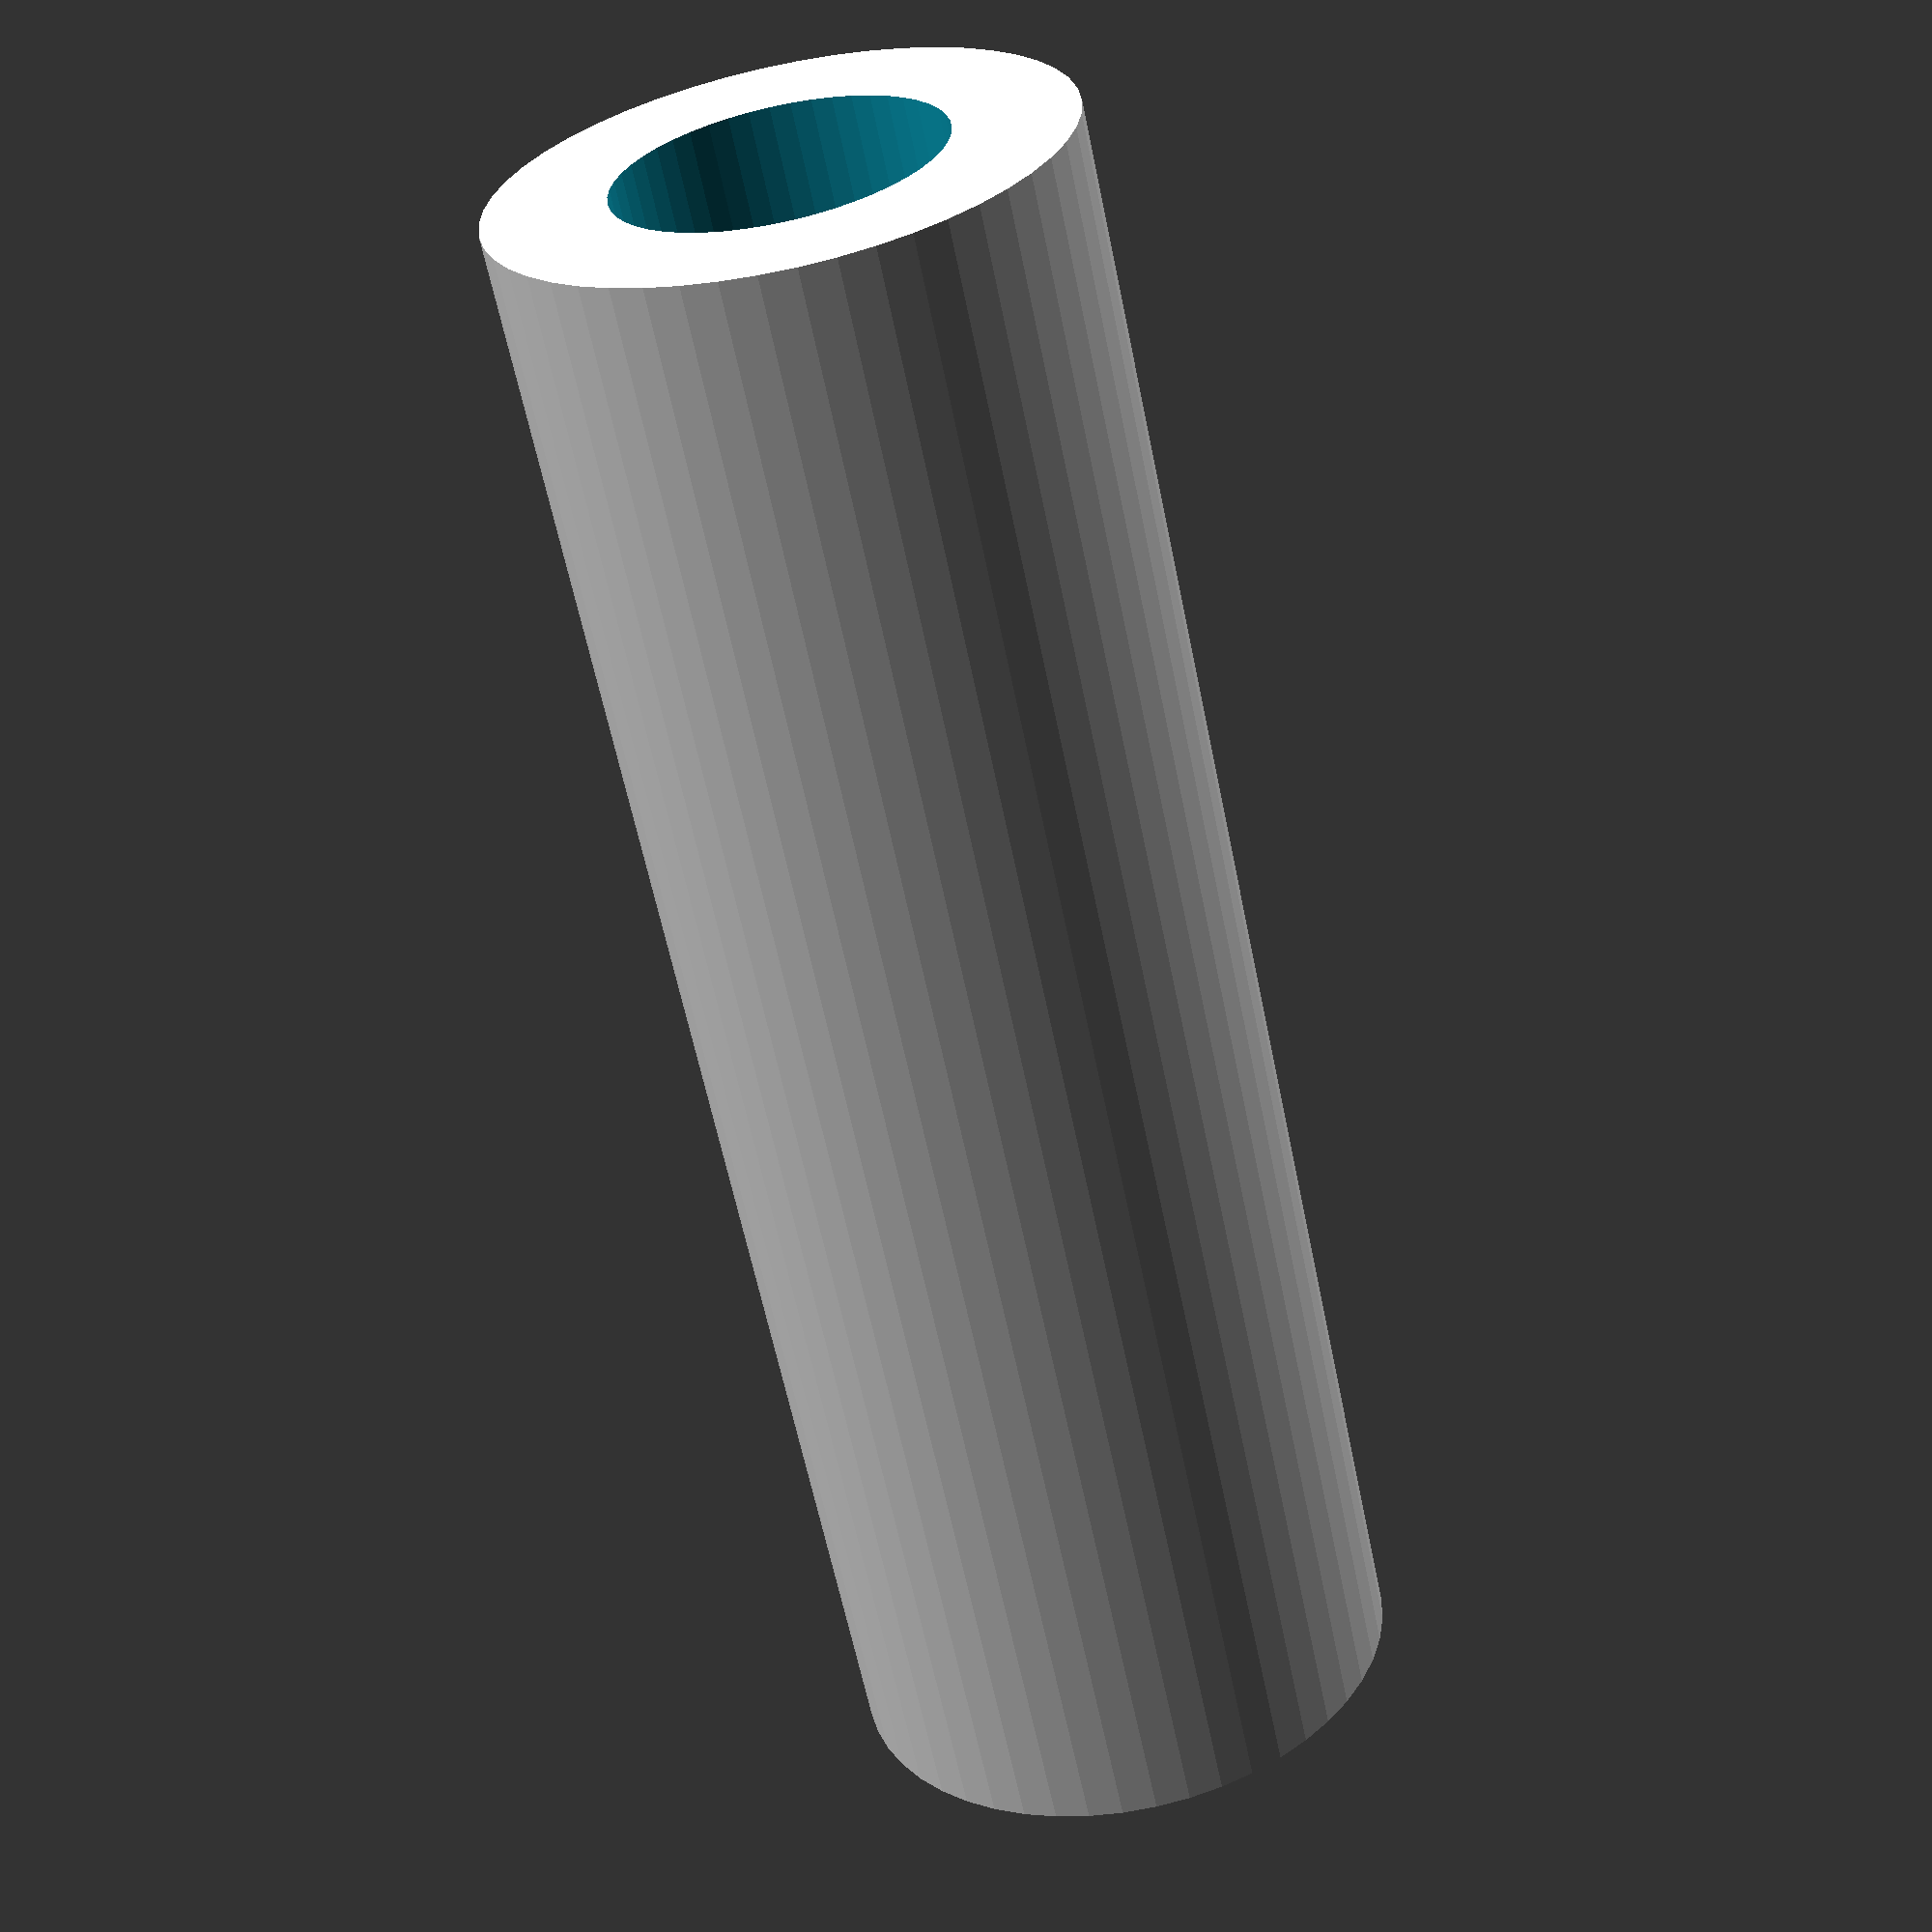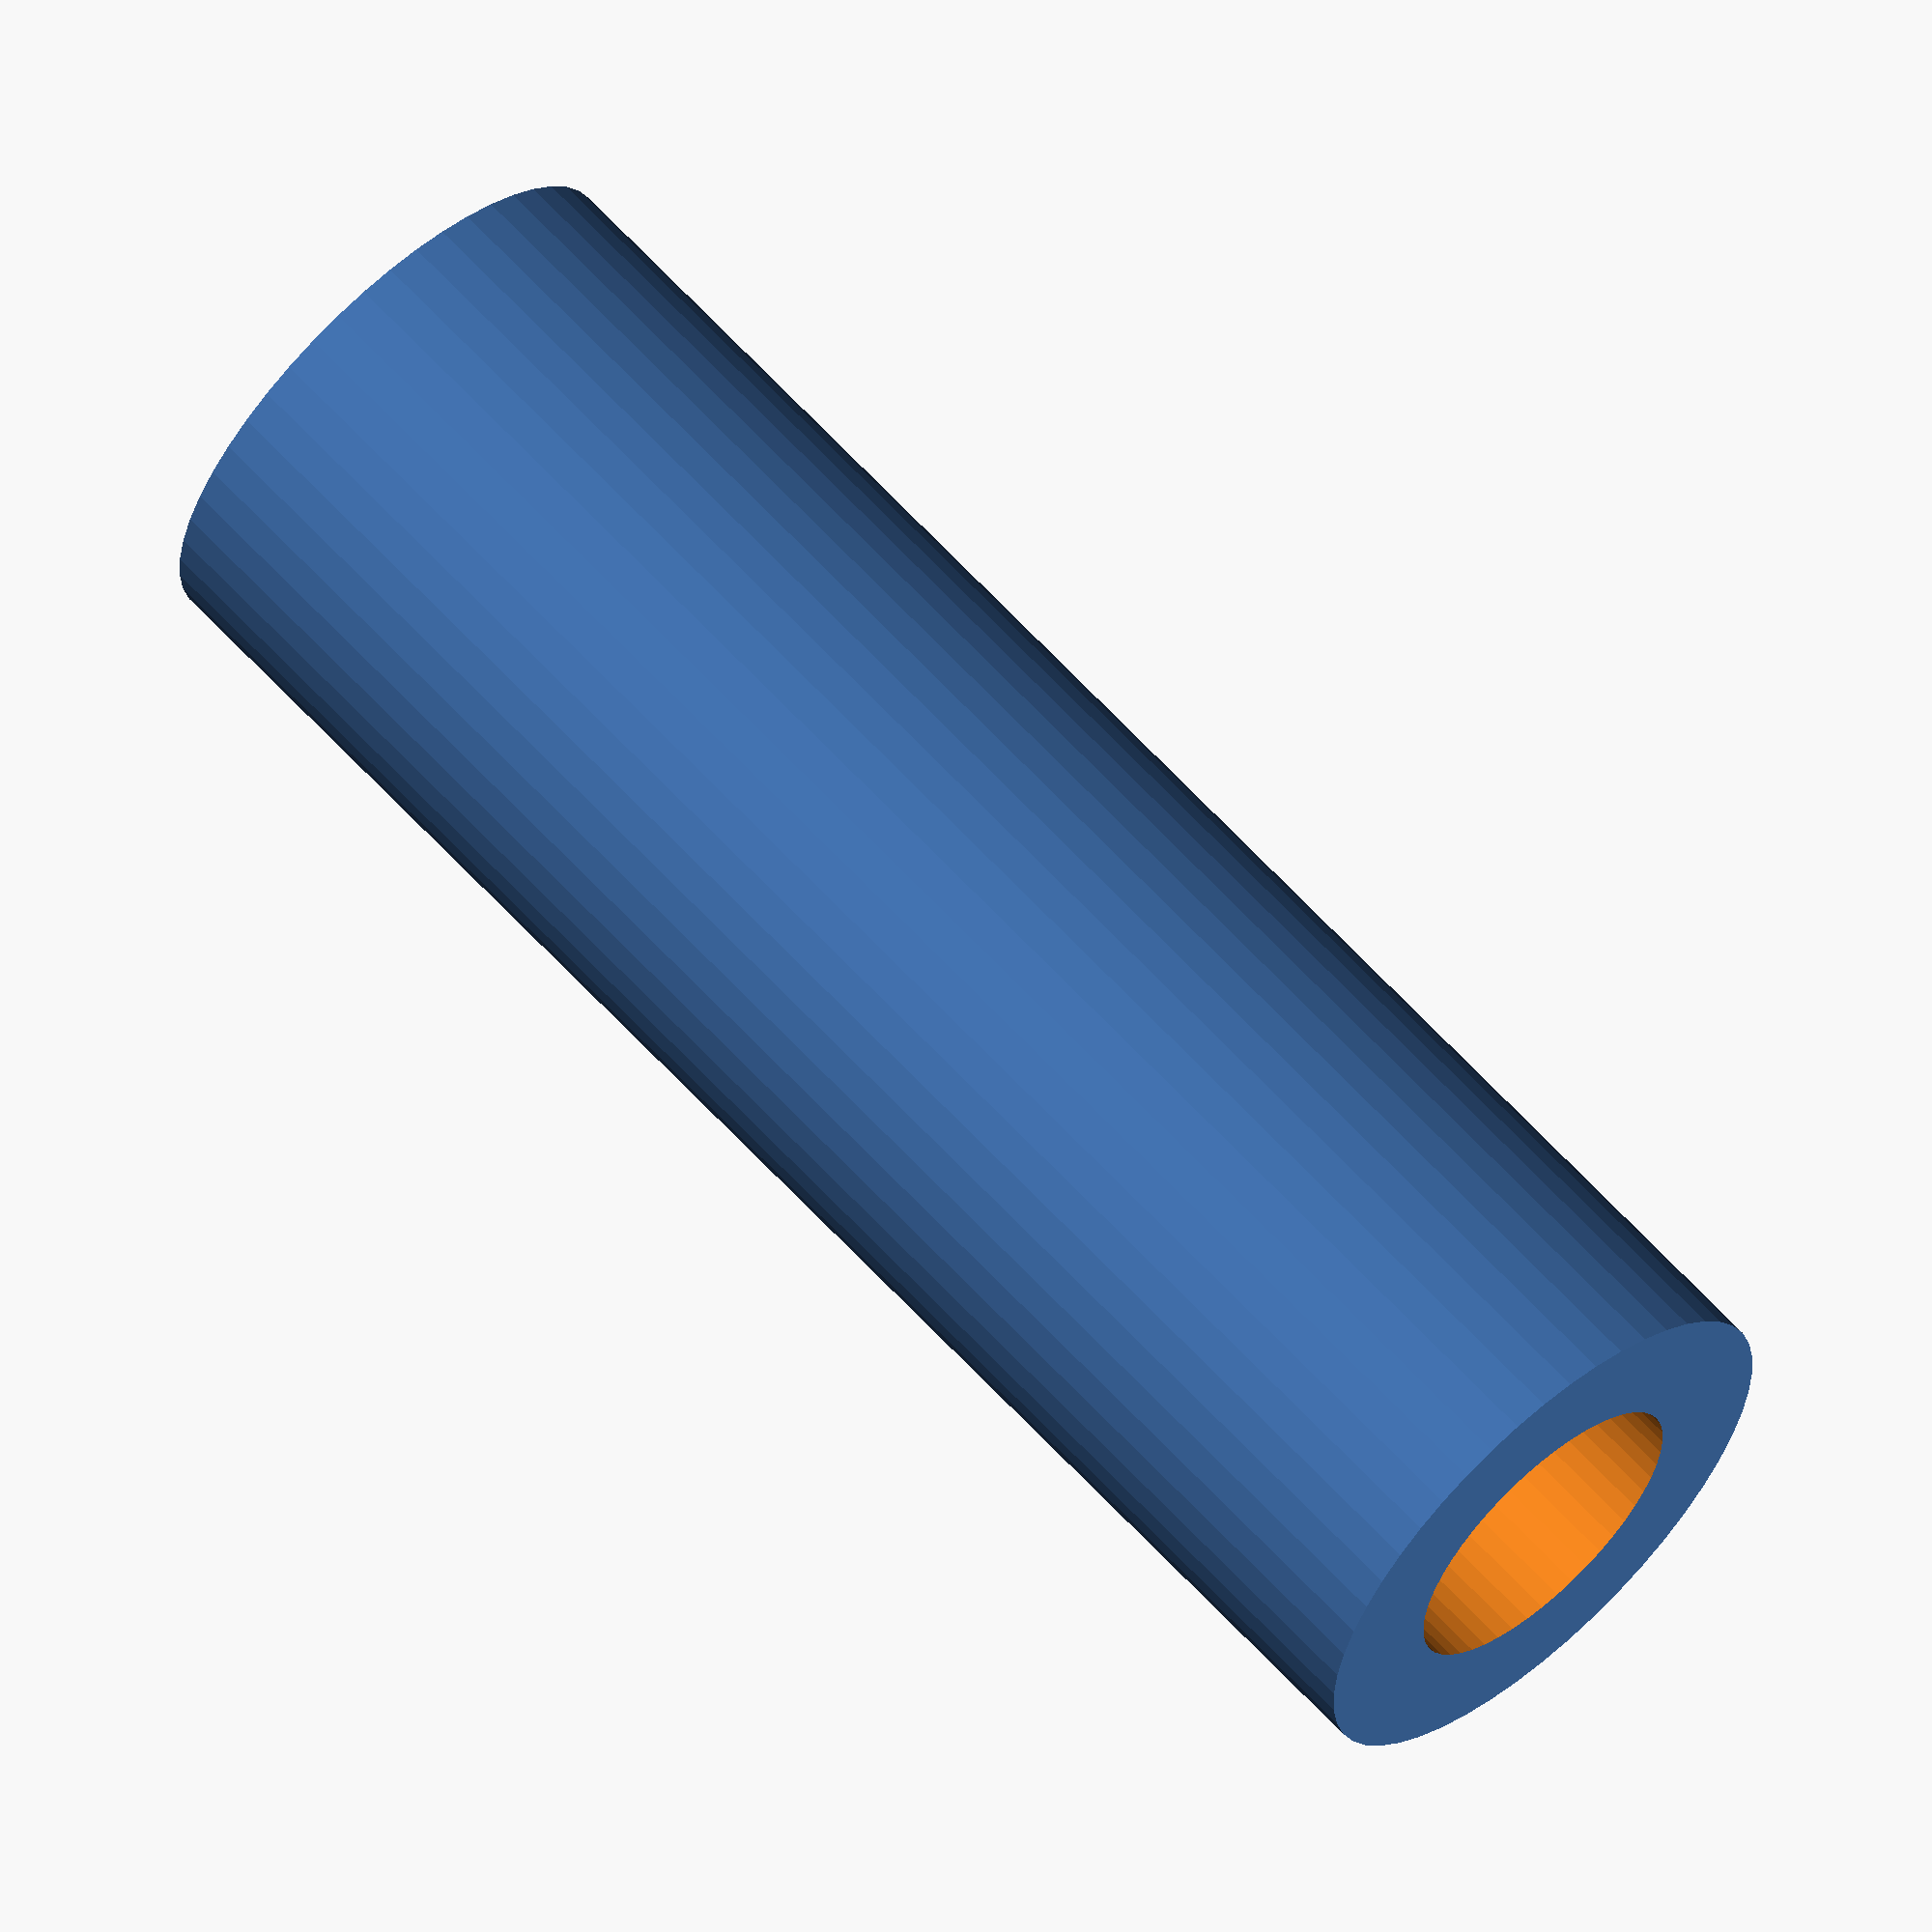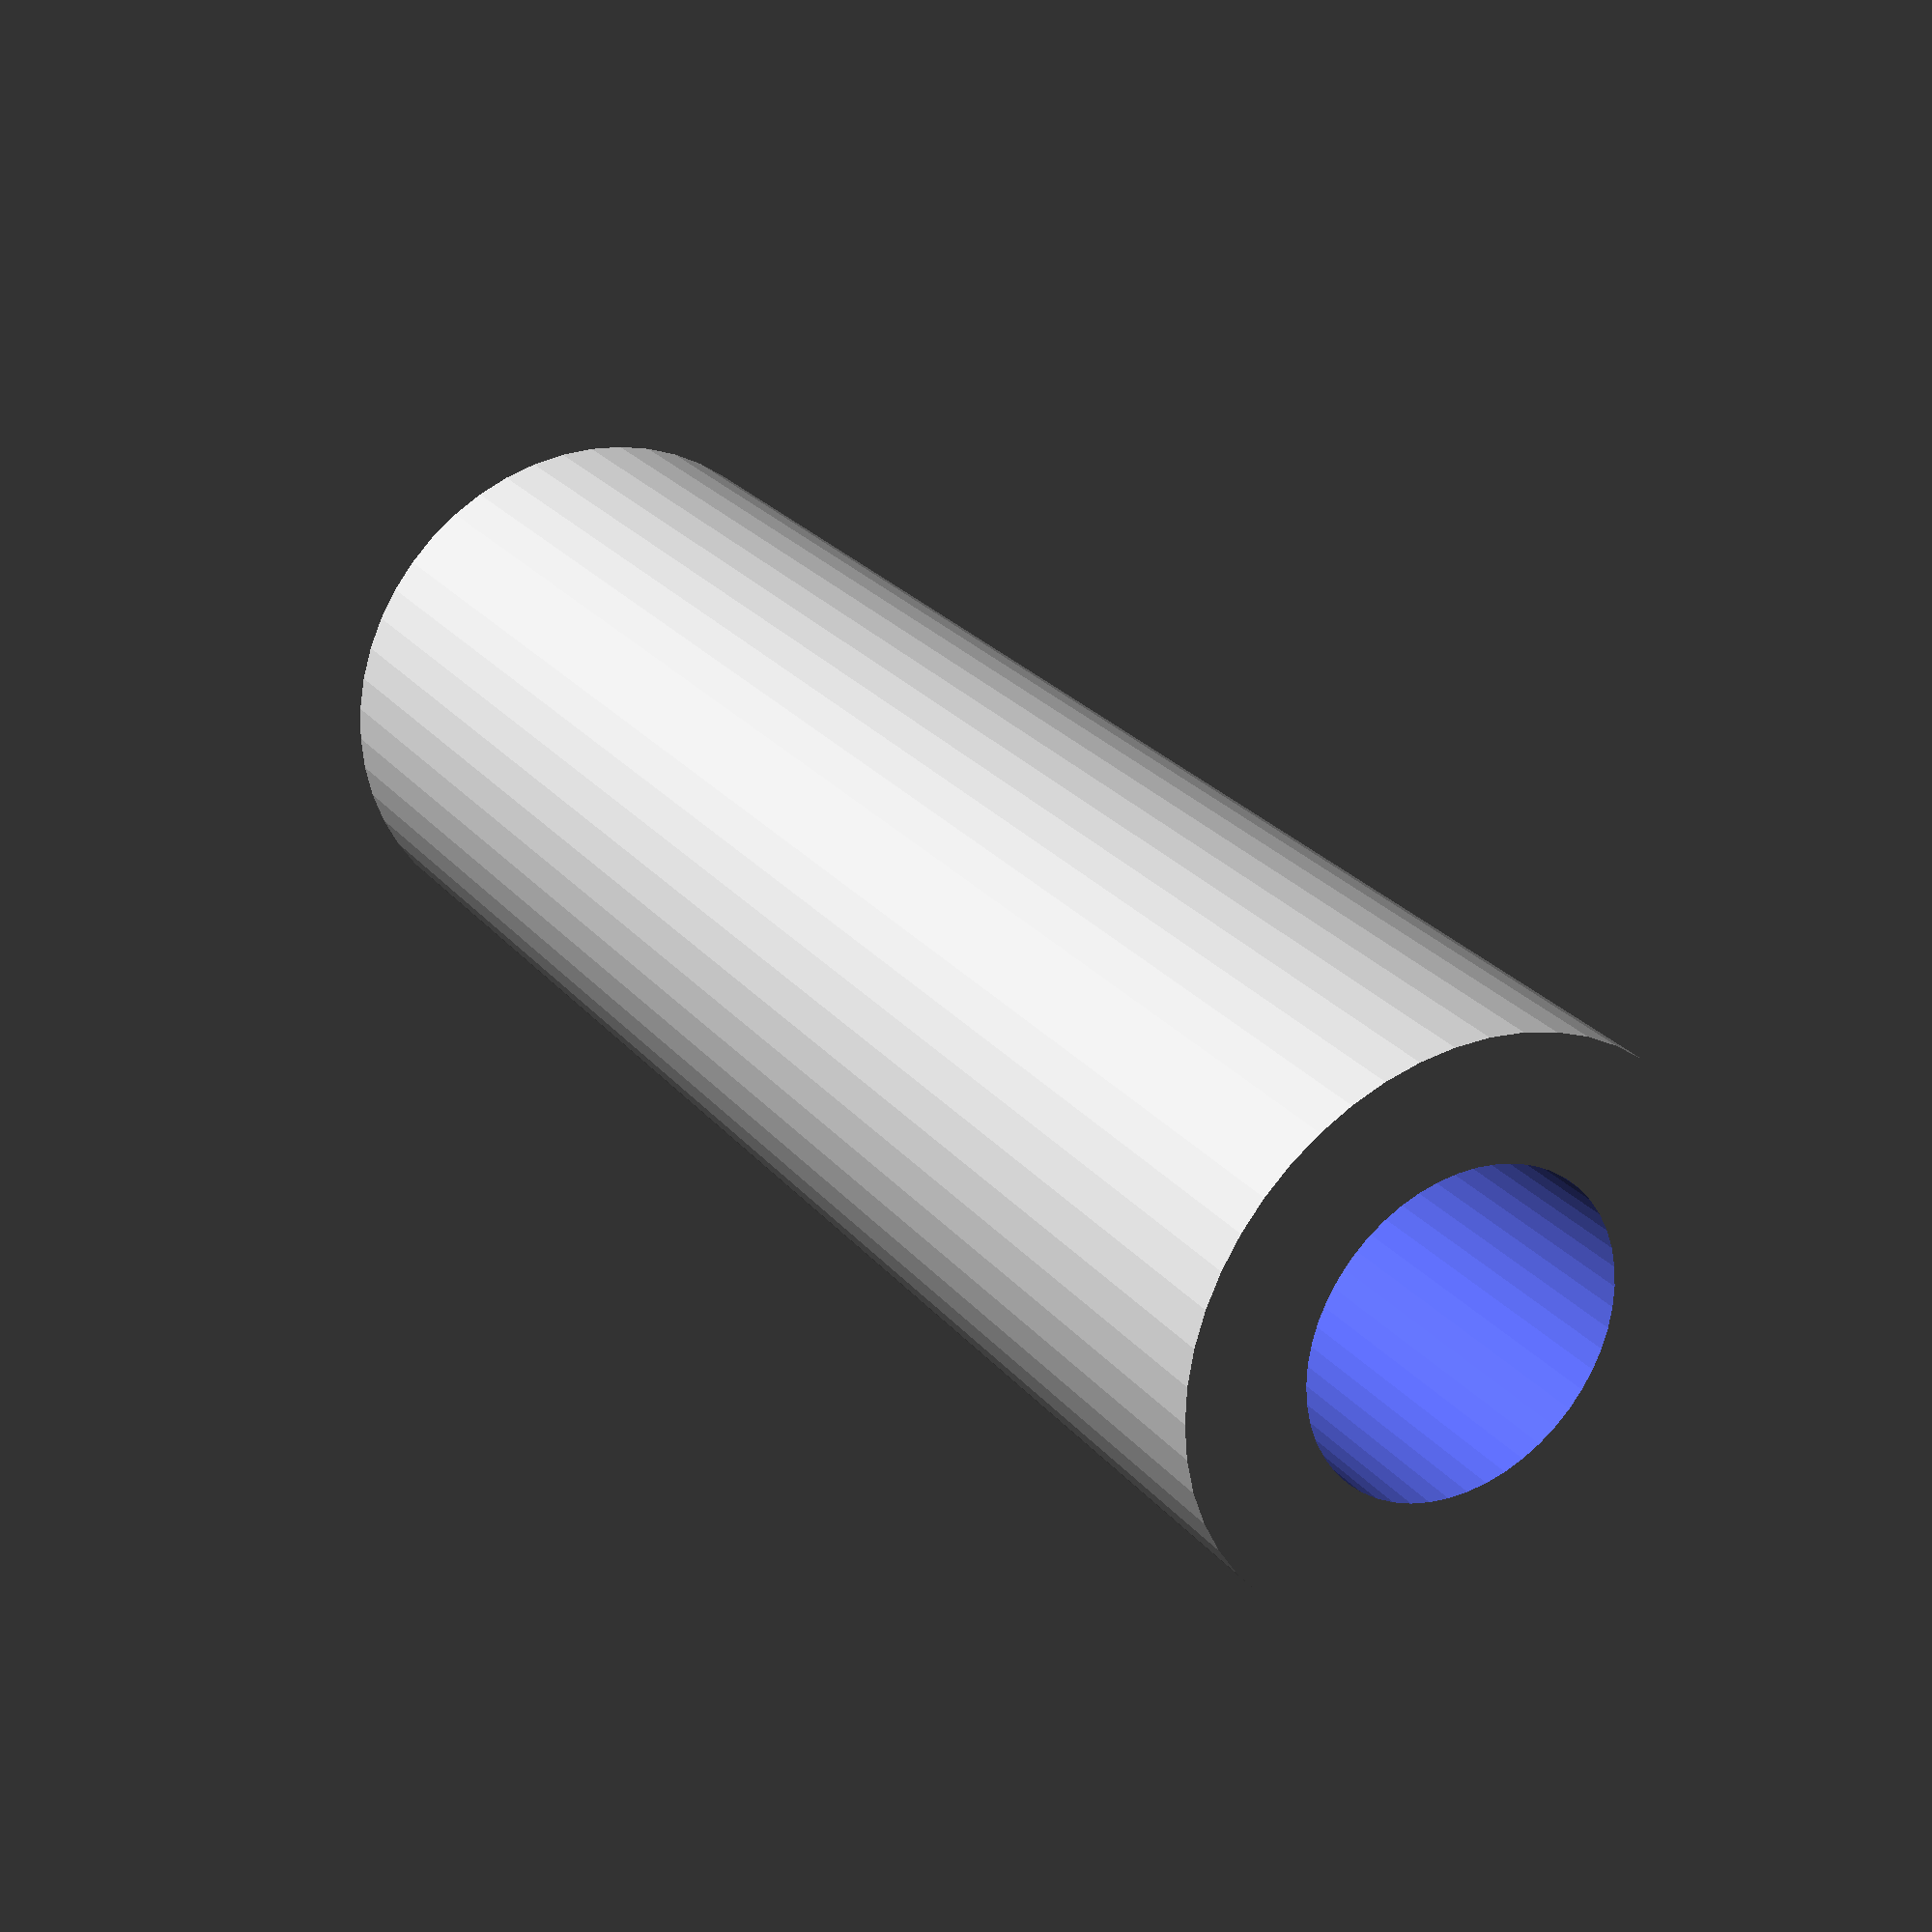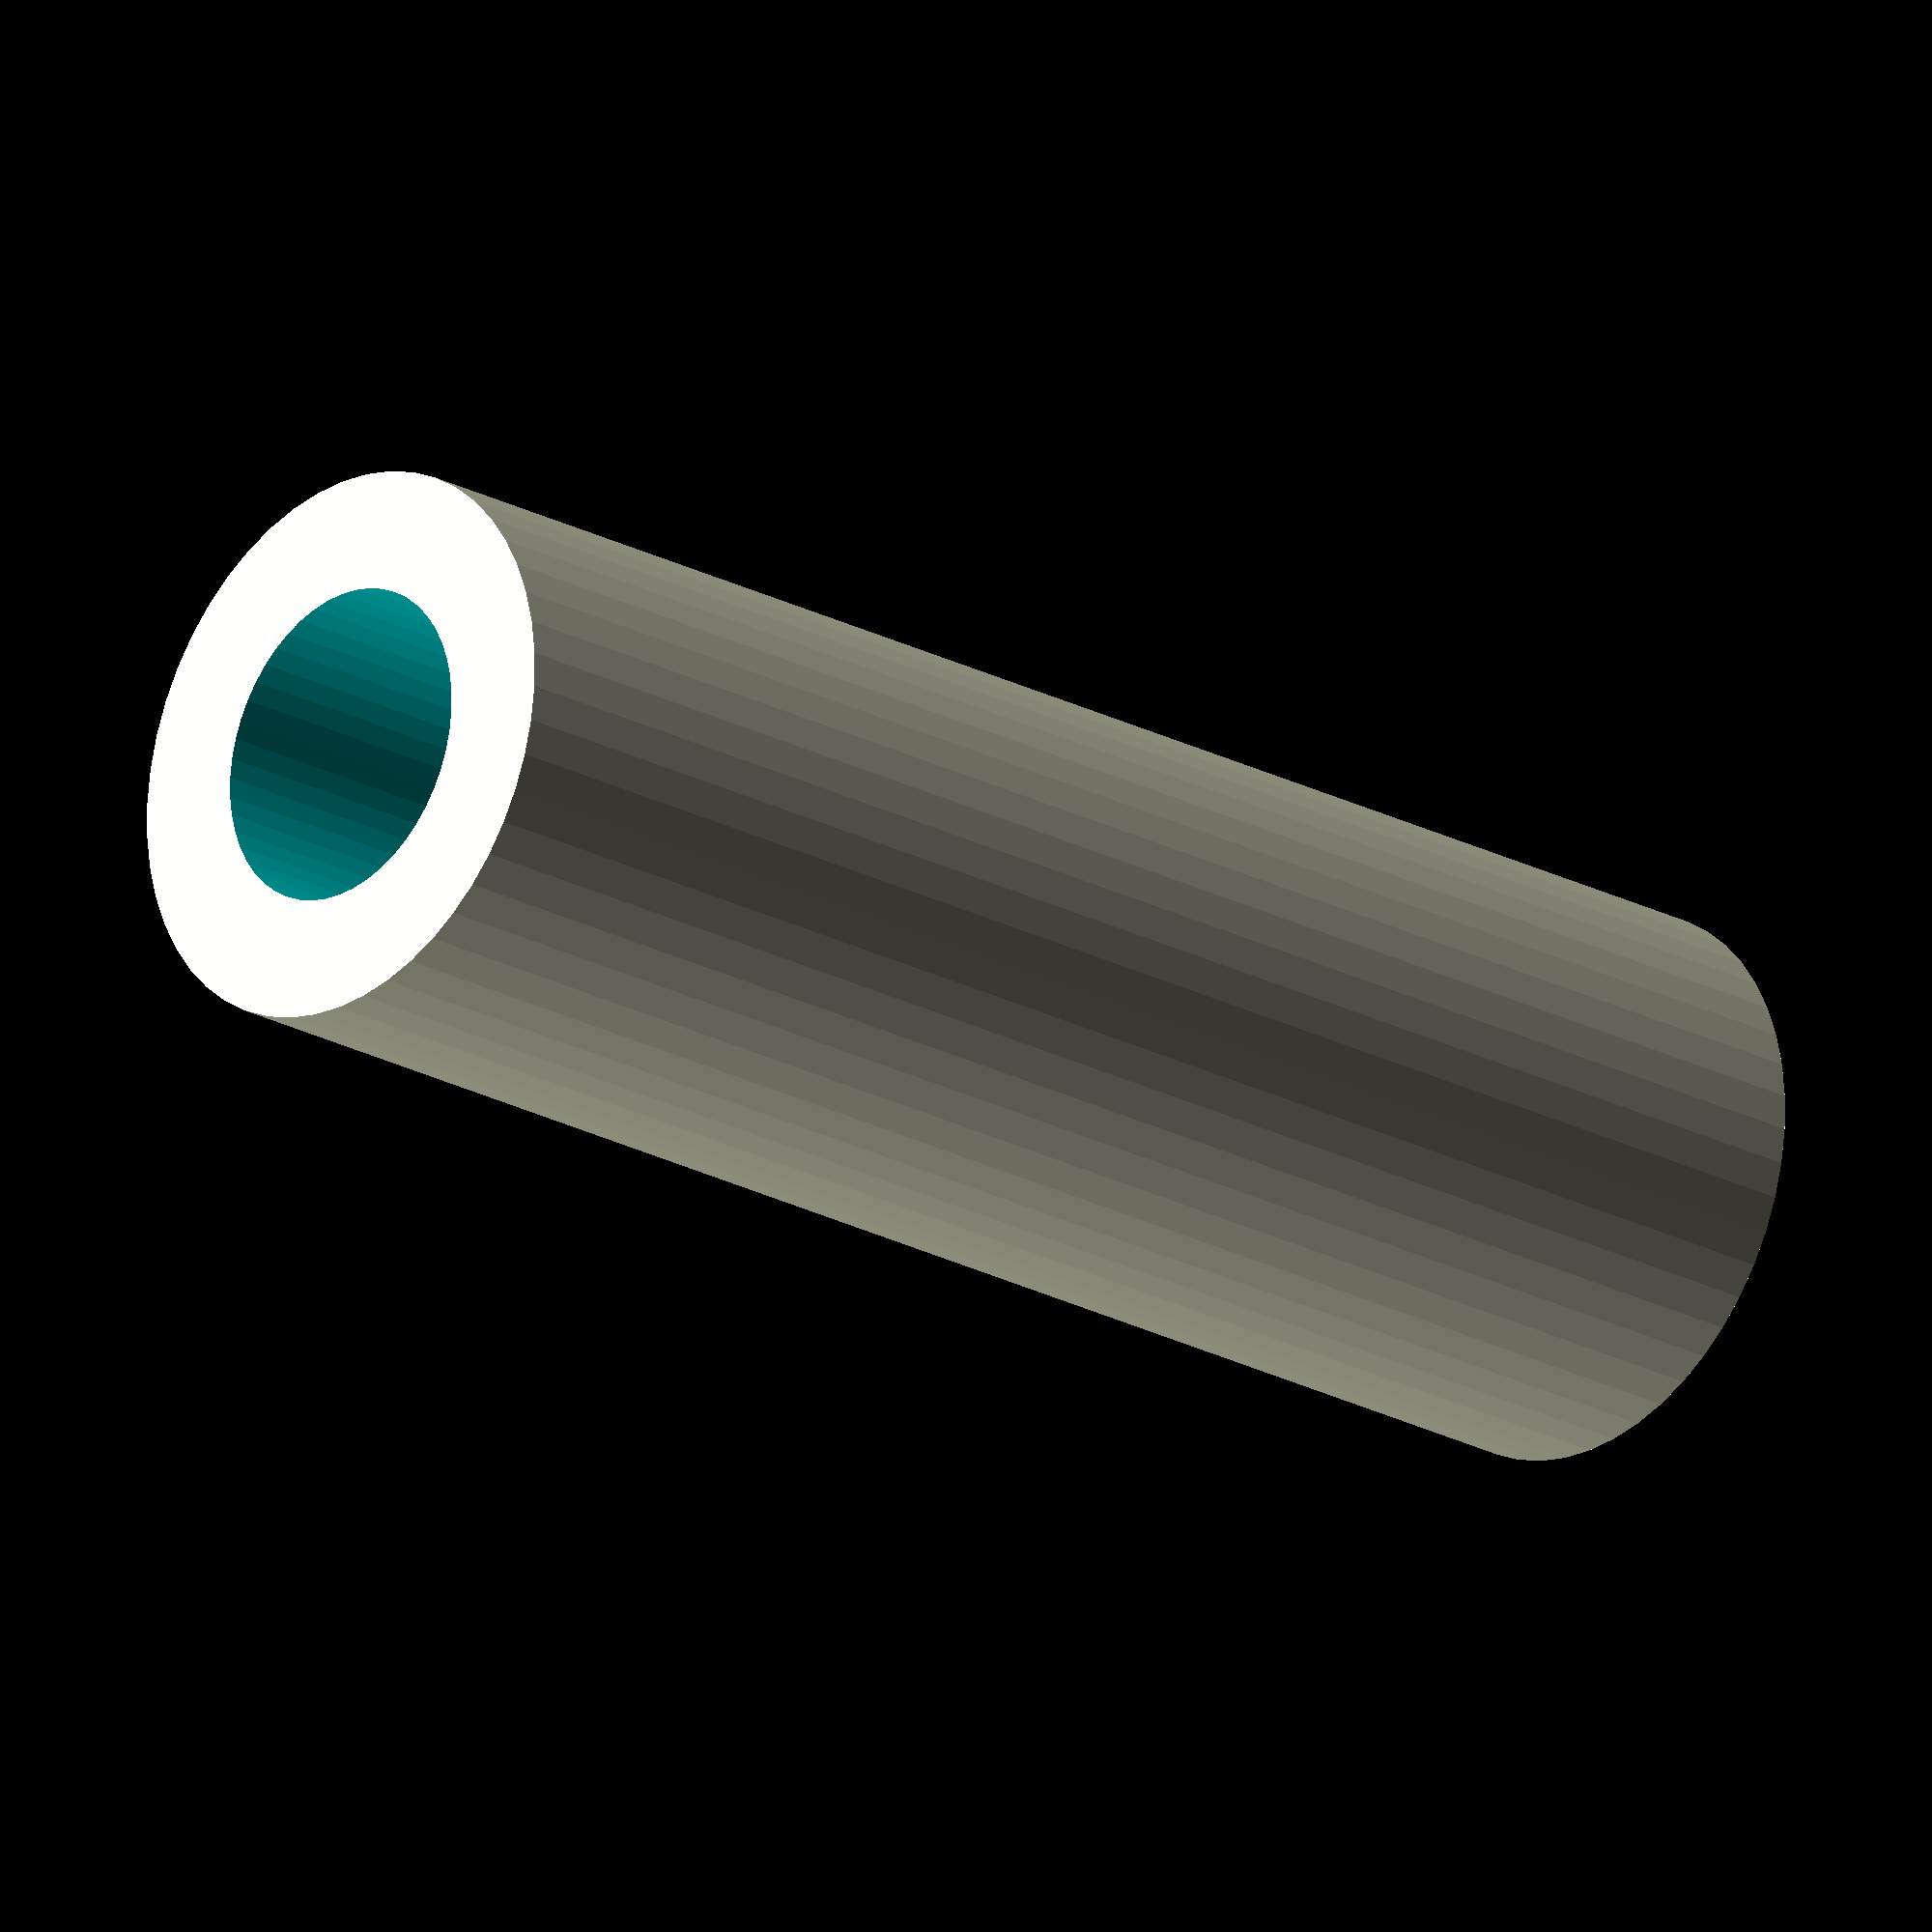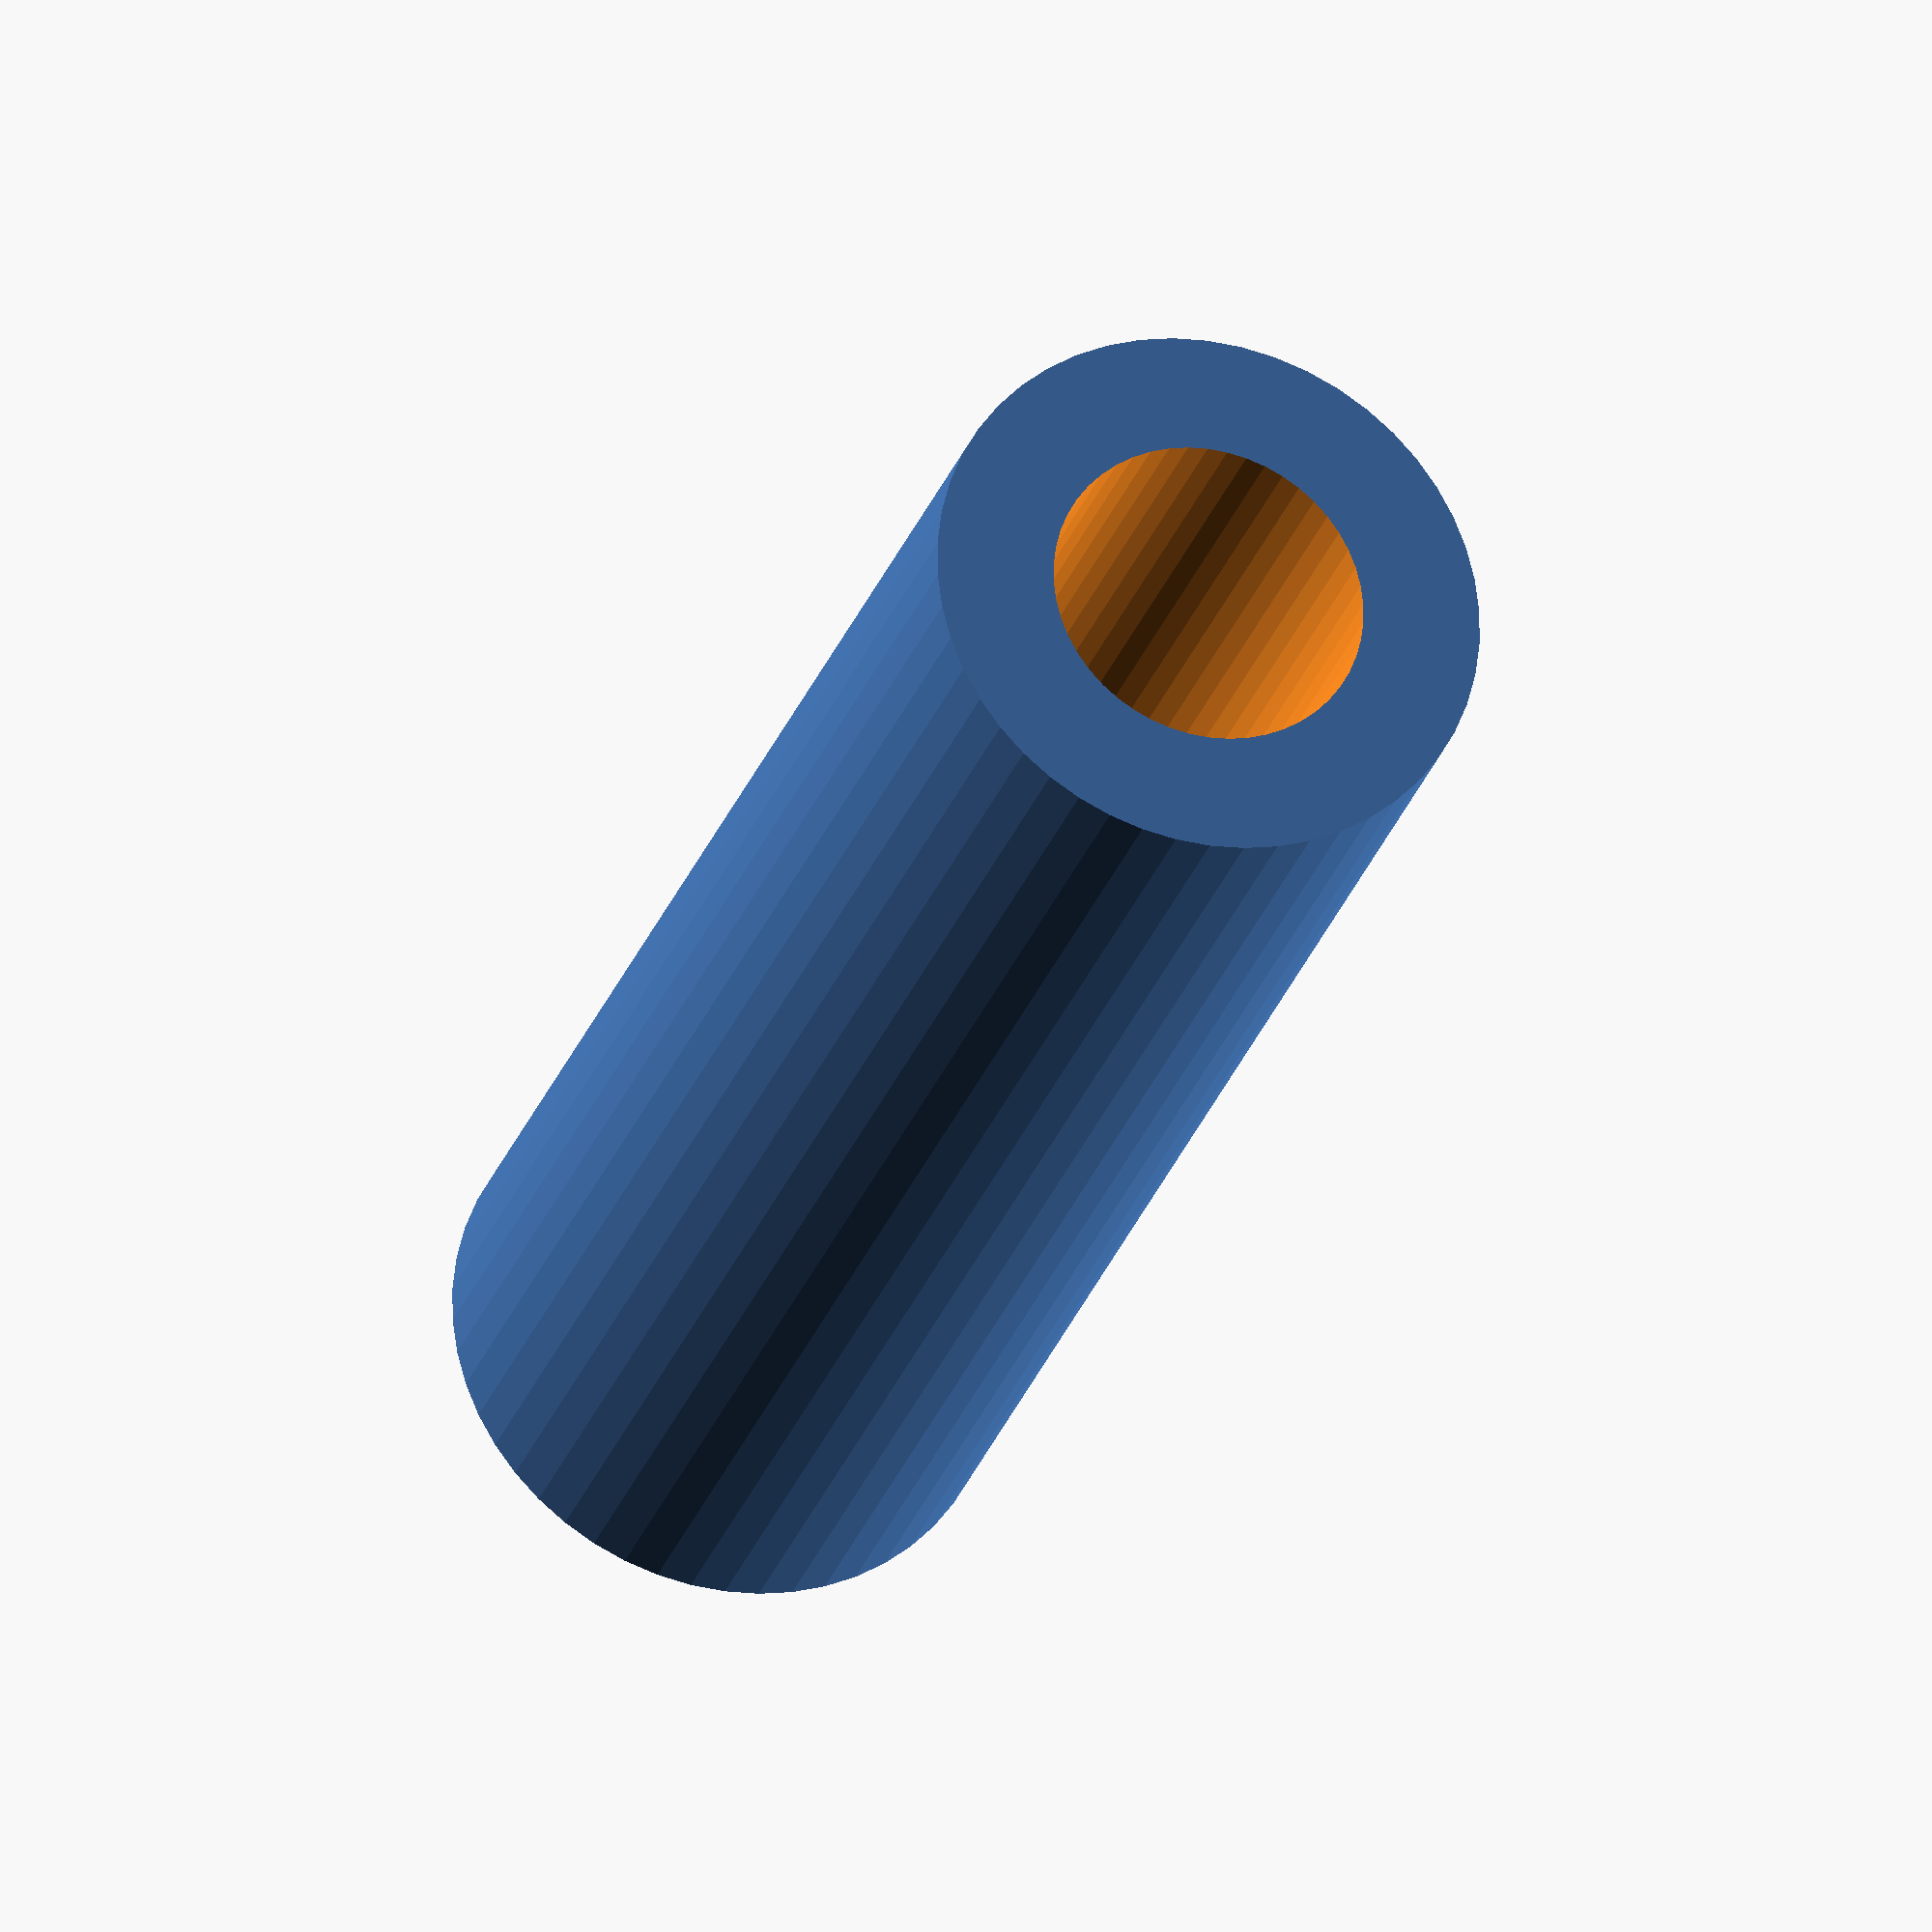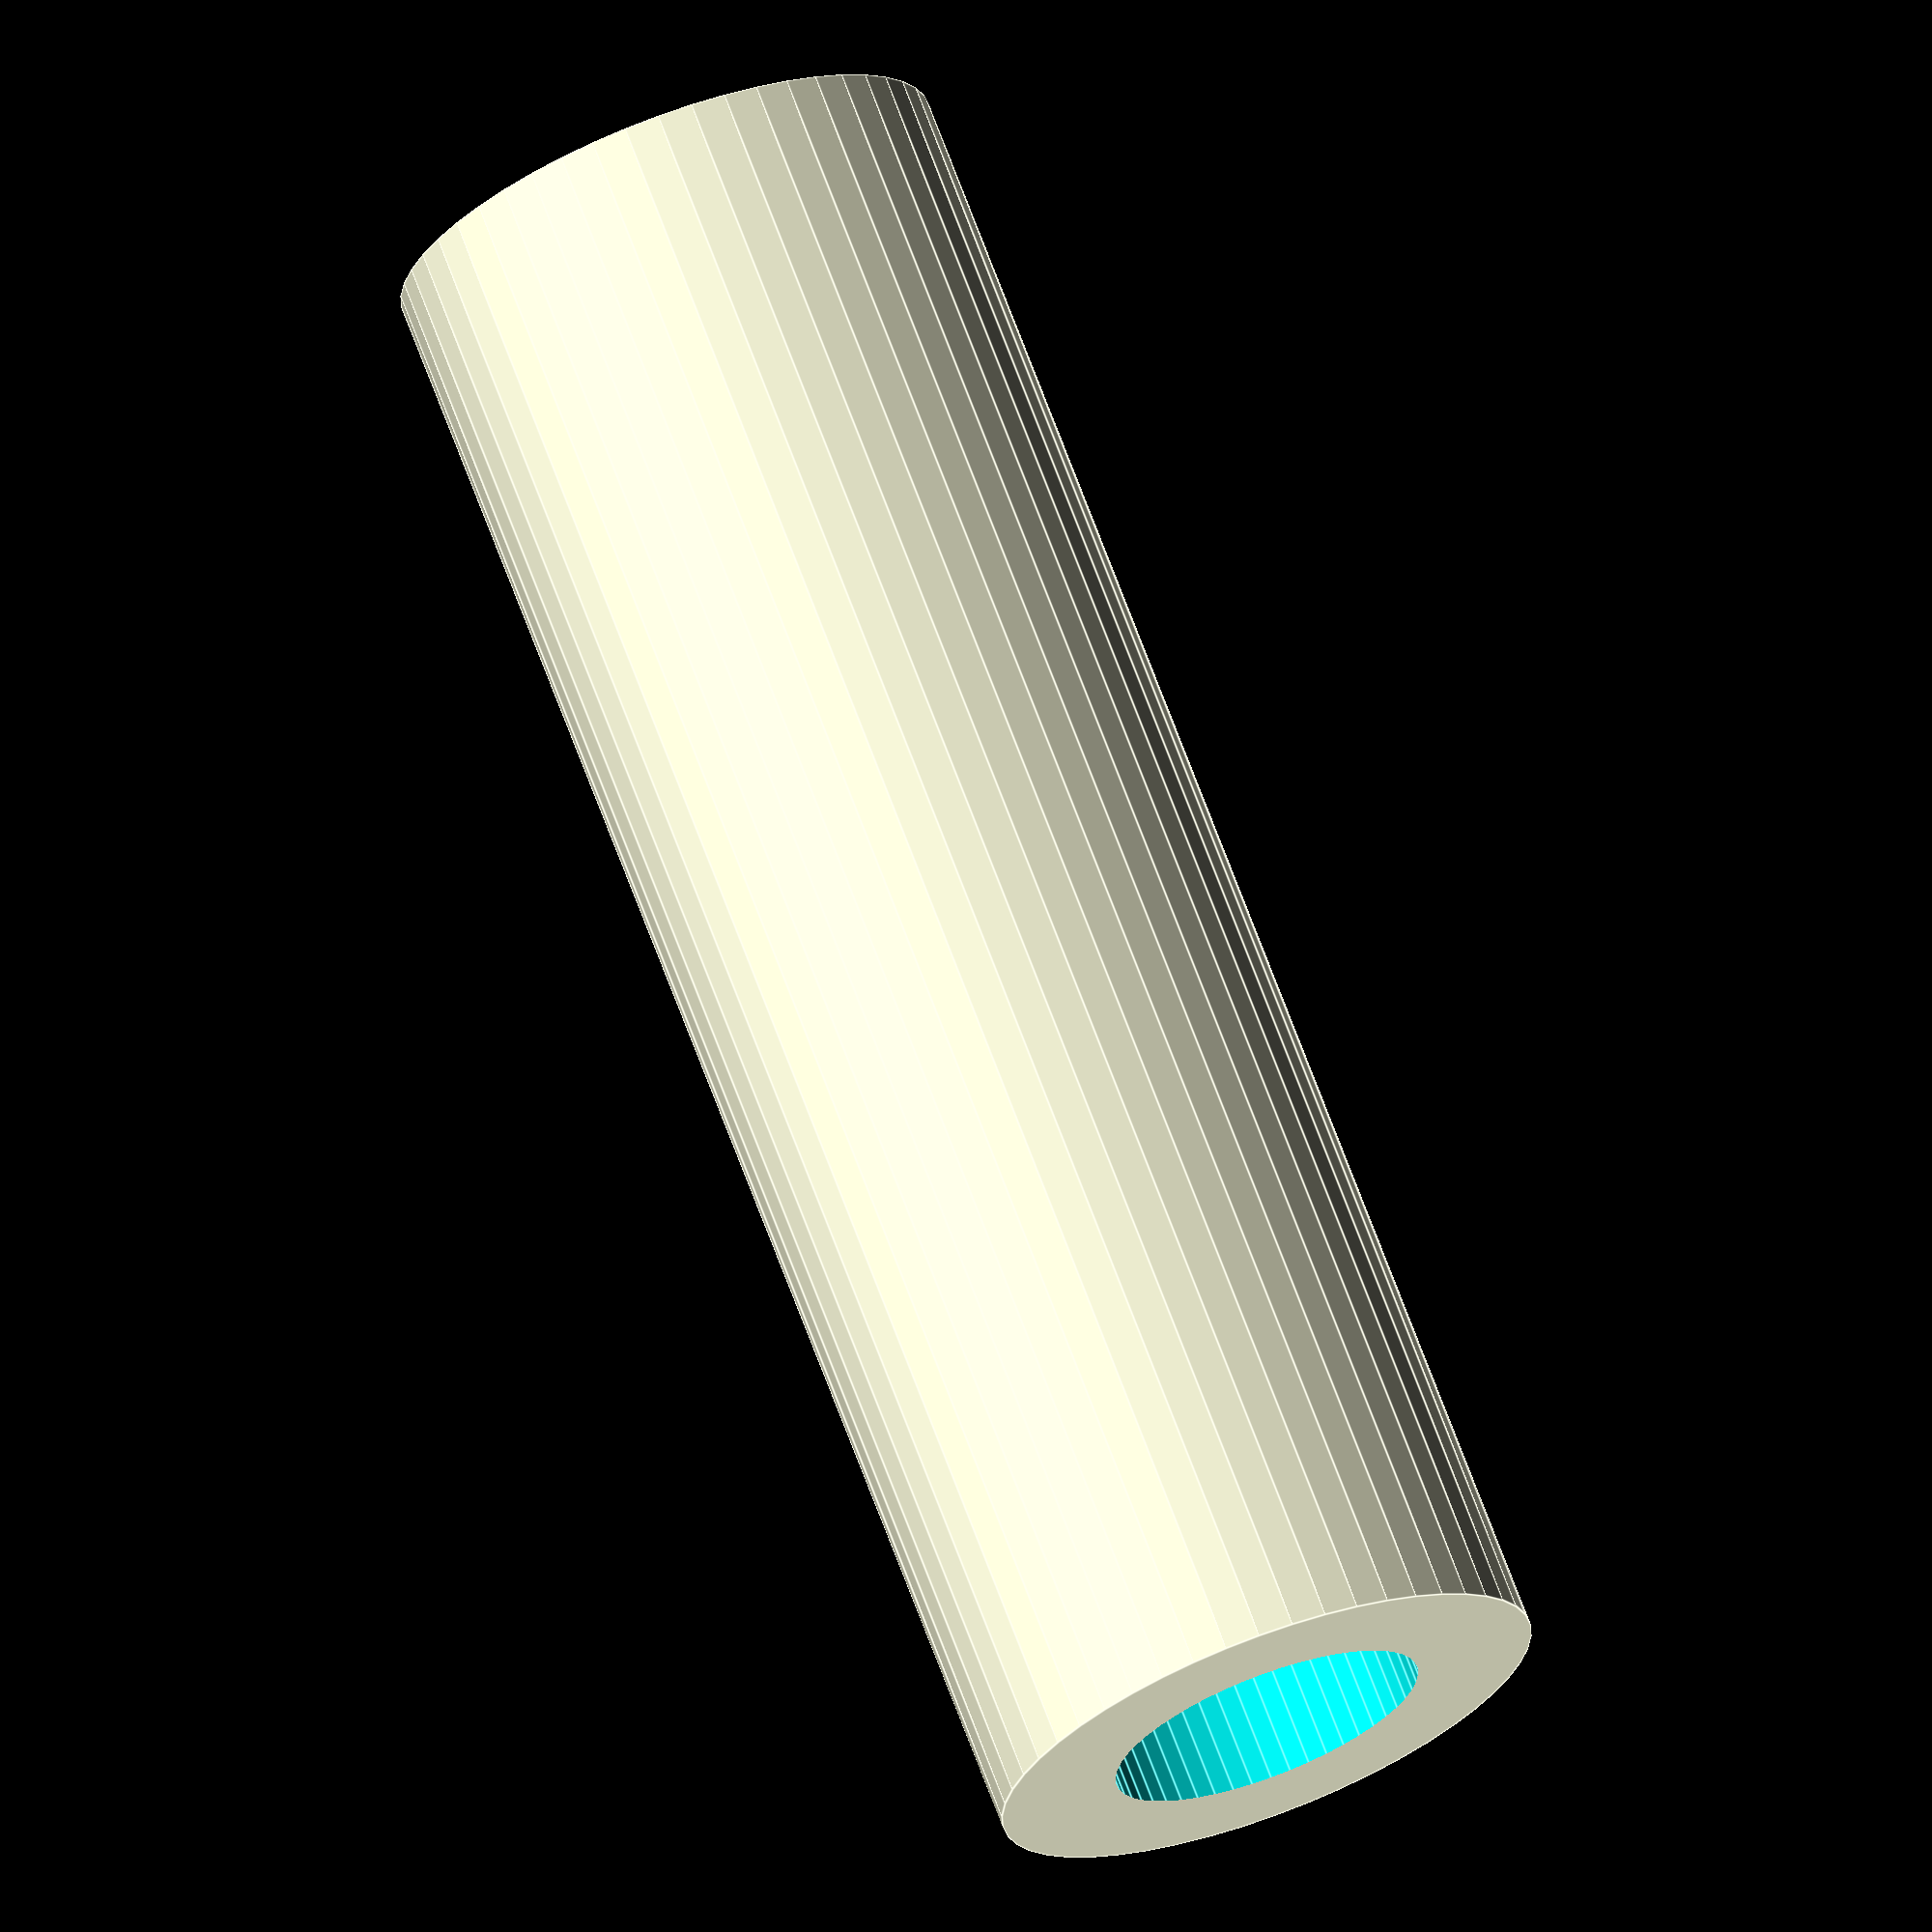
<openscad>
$fn = 50;


difference() {
	union() {
		translate(v = [0, 0, -42.5000000000]) {
			cylinder(h = 85, r = 14.0000000000);
		}
	}
	union() {
		translate(v = [0, 0, -100.0000000000]) {
			cylinder(h = 200, r = 8);
		}
	}
}
</openscad>
<views>
elev=61.0 azim=52.1 roll=191.5 proj=p view=wireframe
elev=116.9 azim=119.1 roll=222.2 proj=o view=wireframe
elev=154.7 azim=121.3 roll=209.9 proj=p view=wireframe
elev=22.1 azim=241.7 roll=46.7 proj=o view=solid
elev=26.9 azim=291.9 roll=163.6 proj=o view=solid
elev=109.2 azim=98.8 roll=20.5 proj=o view=edges
</views>
